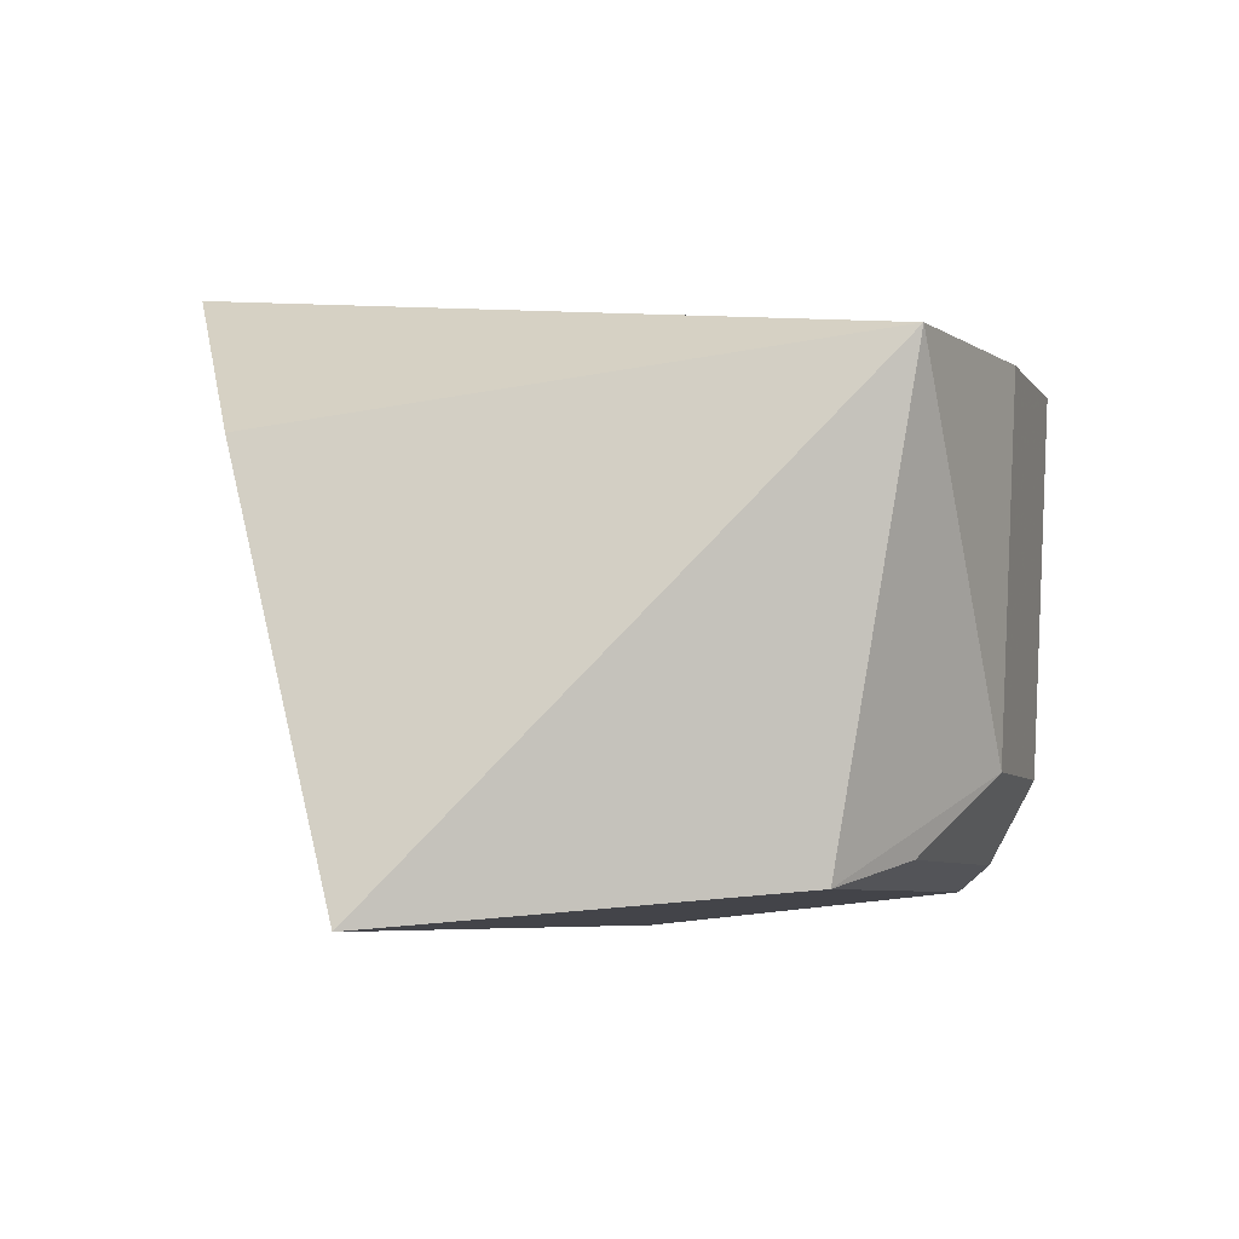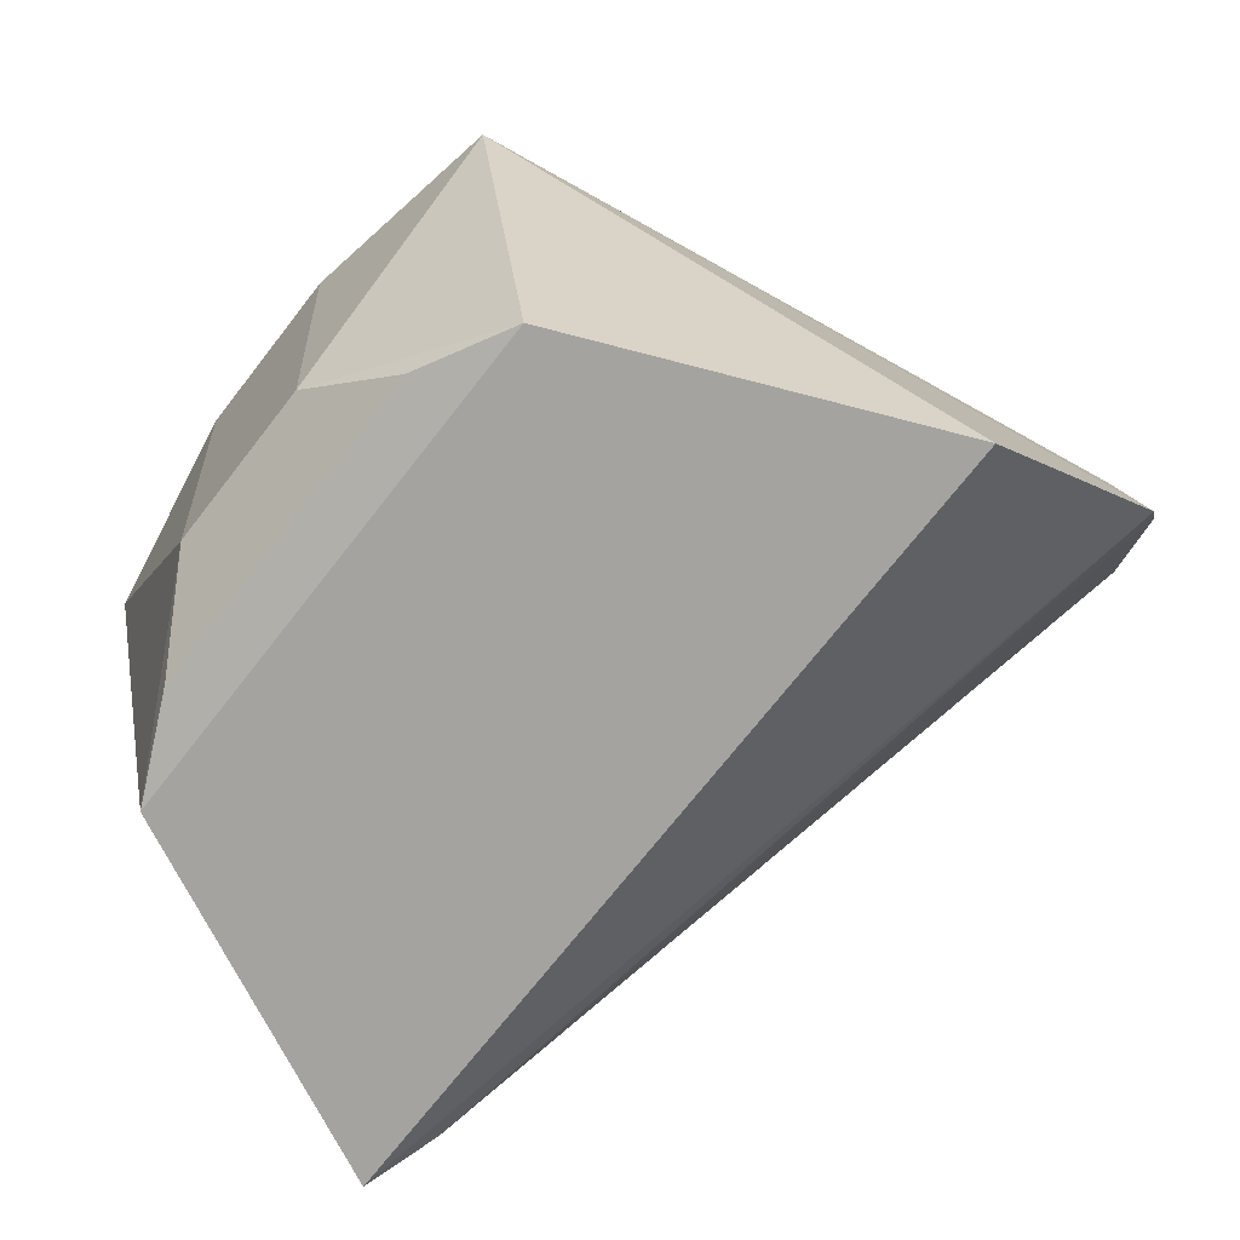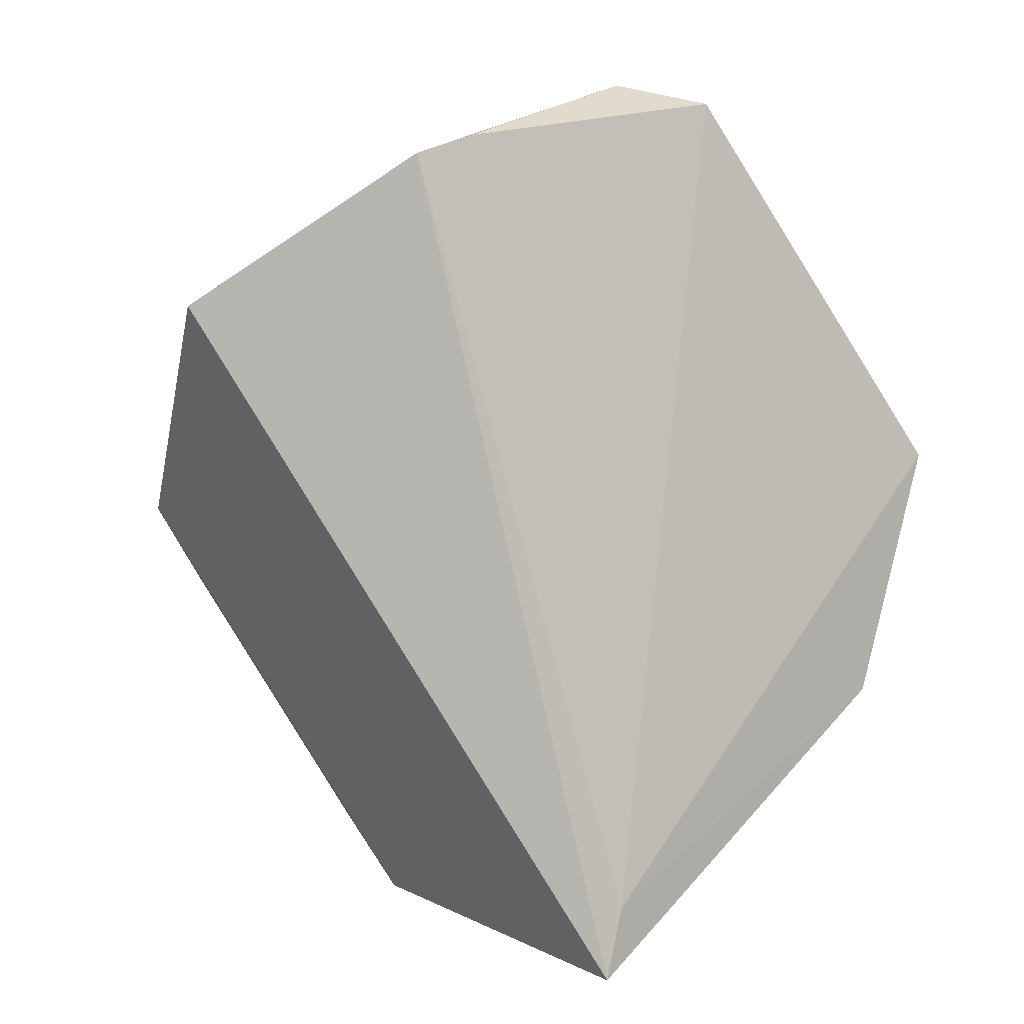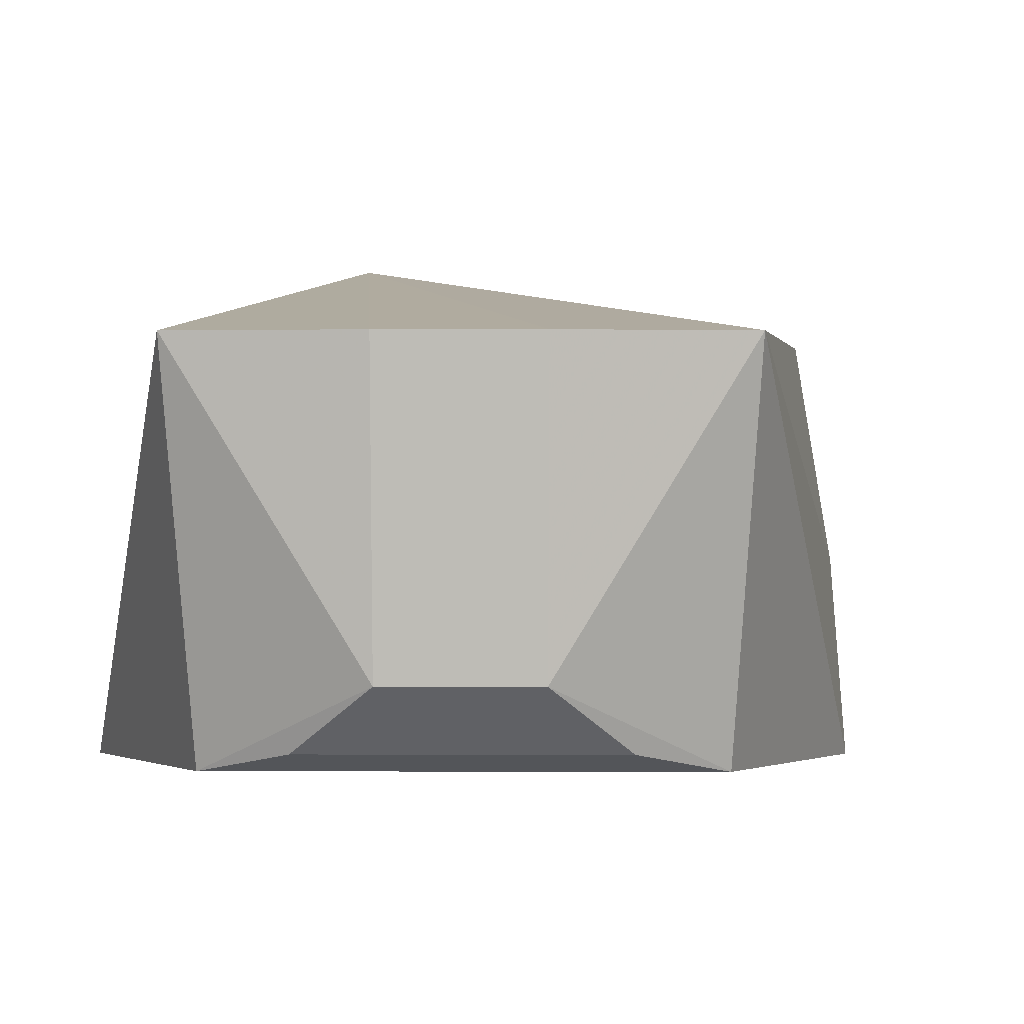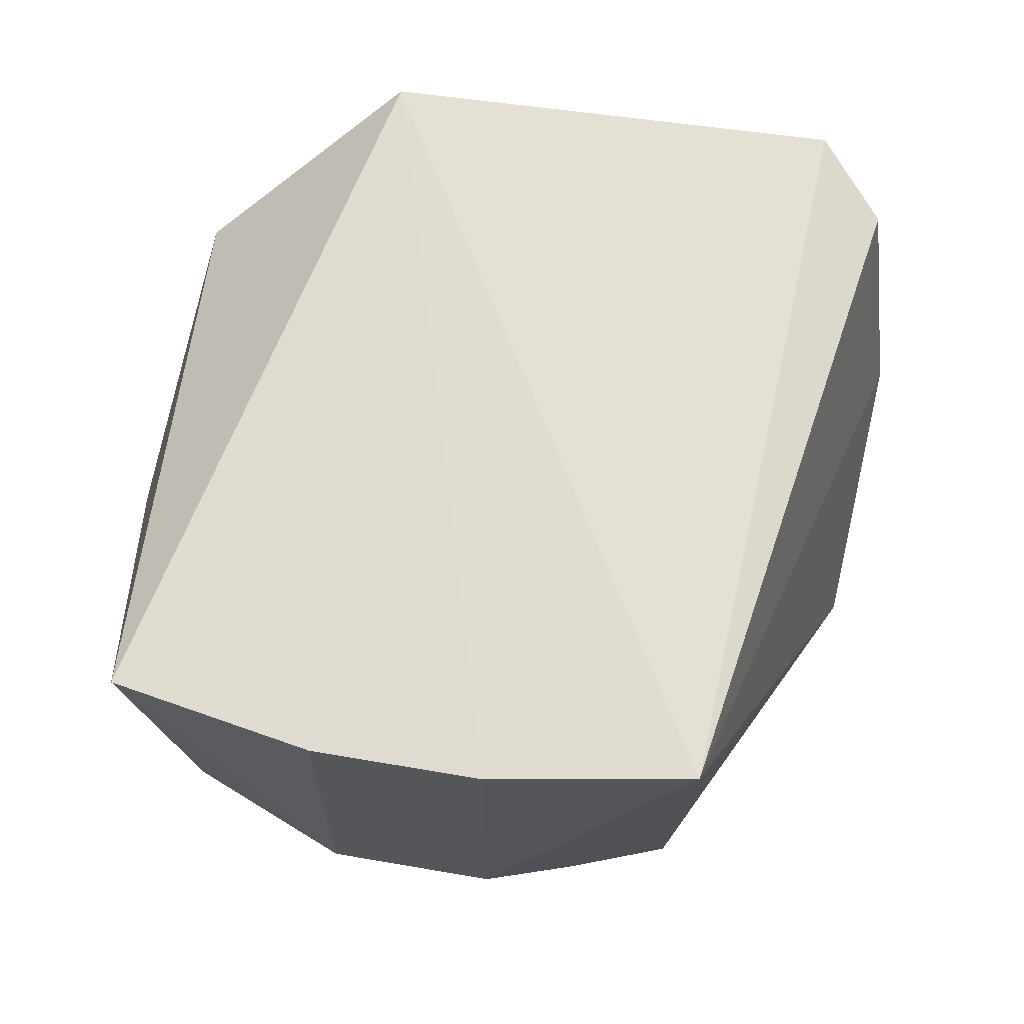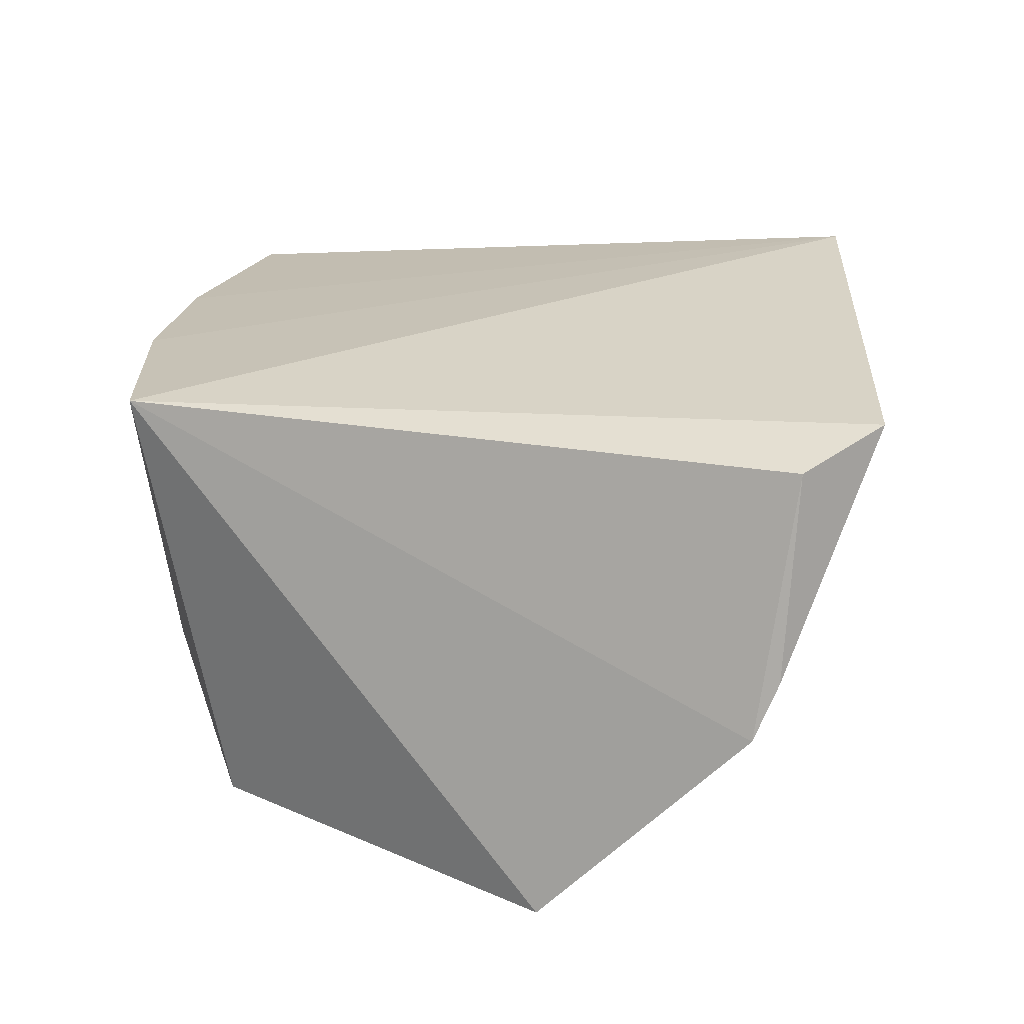
<metadata>
{"format":"obj","ext":"obj","renderer":"f3d","projection":"perspective","resolution":1024,"background":"white","views":[{"elev":-5.5,"azim":-27.9,"up":"+Z"},{"elev":-70.3,"azim":97.2,"up":"+Z"},{"elev":37.8,"azim":-137.8,"up":"+Y"},{"elev":2.7,"azim":45.5,"up":"+Z"},{"elev":62.6,"azim":55.0,"up":"+Z"},{"elev":20.7,"azim":143.8,"up":"+Z"}]}
</metadata>
<code>
v 0.05663 -0.101 -0.447
v 0.09287 -0.05218 -0.4941
v 0.101 -0.05663 -0.447
v 0.04622 0.002826 -0.4444
v 0.01336 -0.07819 -0.4976
v 0.07819 -0.01336 -0.4976
v 0.01638 -0.03672 -0.4374
v 0.074 -0.08673 -0.4836
v 0.0571 0.002577 -0.4475
v 0.06286 0.002927 -0.4753
v 0.07513 -0.08806 -0.447
v 0.01027 -0.05999 -0.454
v 0.01529 -0.07104 -0.4931
v 0.08674 -0.074 -0.4836
v 0.05218 -0.09286 -0.4941
v 0.0601 0.003761 -0.4693
v 0.08806 -0.07513 -0.447
v 0.08902 -0.06318 -0.4915
v 0.06318 -0.08902 -0.4915
f 6 3 2
f 6 2 5
f 7 3 4
f 9 4 3
f 10 6 5
f 10 9 3
f 10 3 6
f 11 7 1
f 11 1 8
f 12 5 1
f 12 1 7
f 13 7 4
f 13 12 7
f 13 5 12
f 13 10 5
f 14 2 3
f 15 5 2
f 15 8 1
f 15 1 5
f 16 4 9
f 16 9 10
f 16 13 4
f 16 10 13
f 17 3 7
f 17 7 11
f 17 14 3
f 17 11 8
f 17 8 14
f 18 14 8
f 18 15 2
f 18 2 14
f 19 18 8
f 19 8 15
f 19 15 18

</code>
